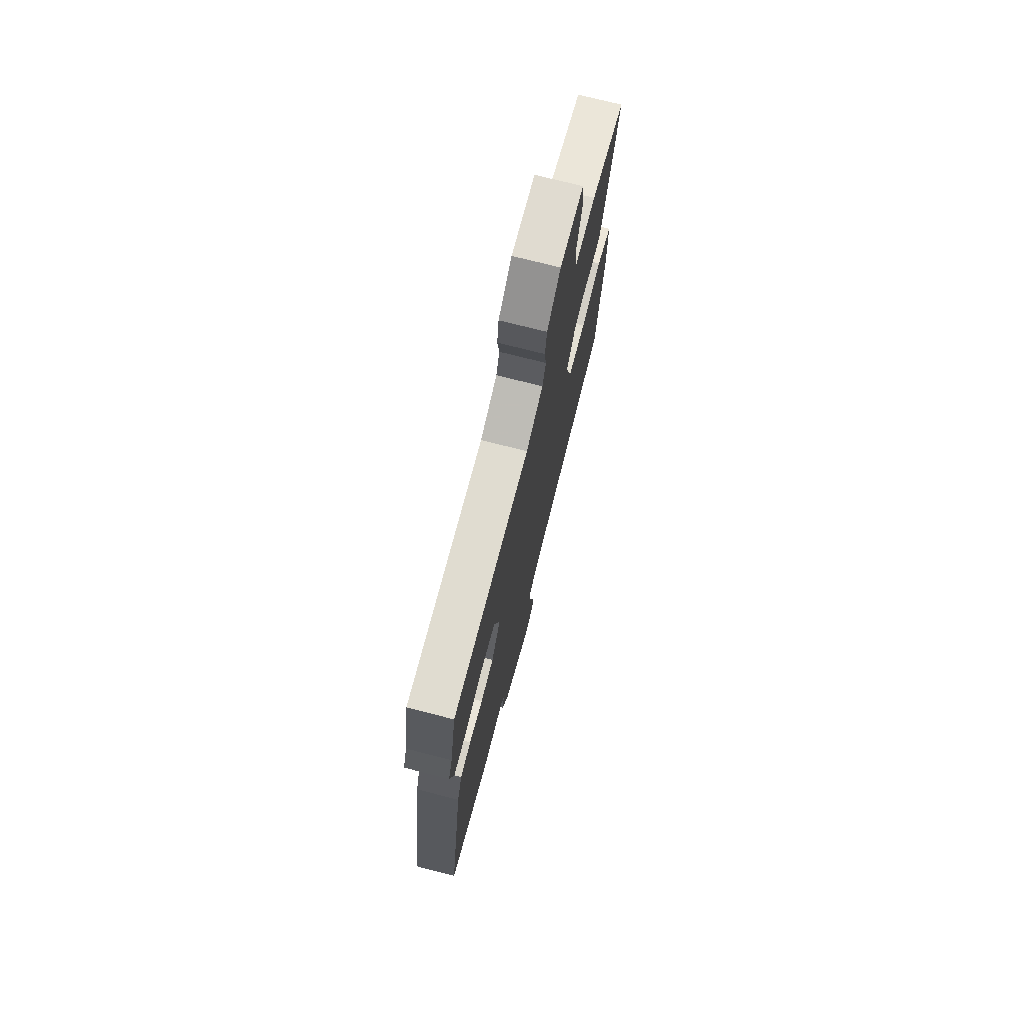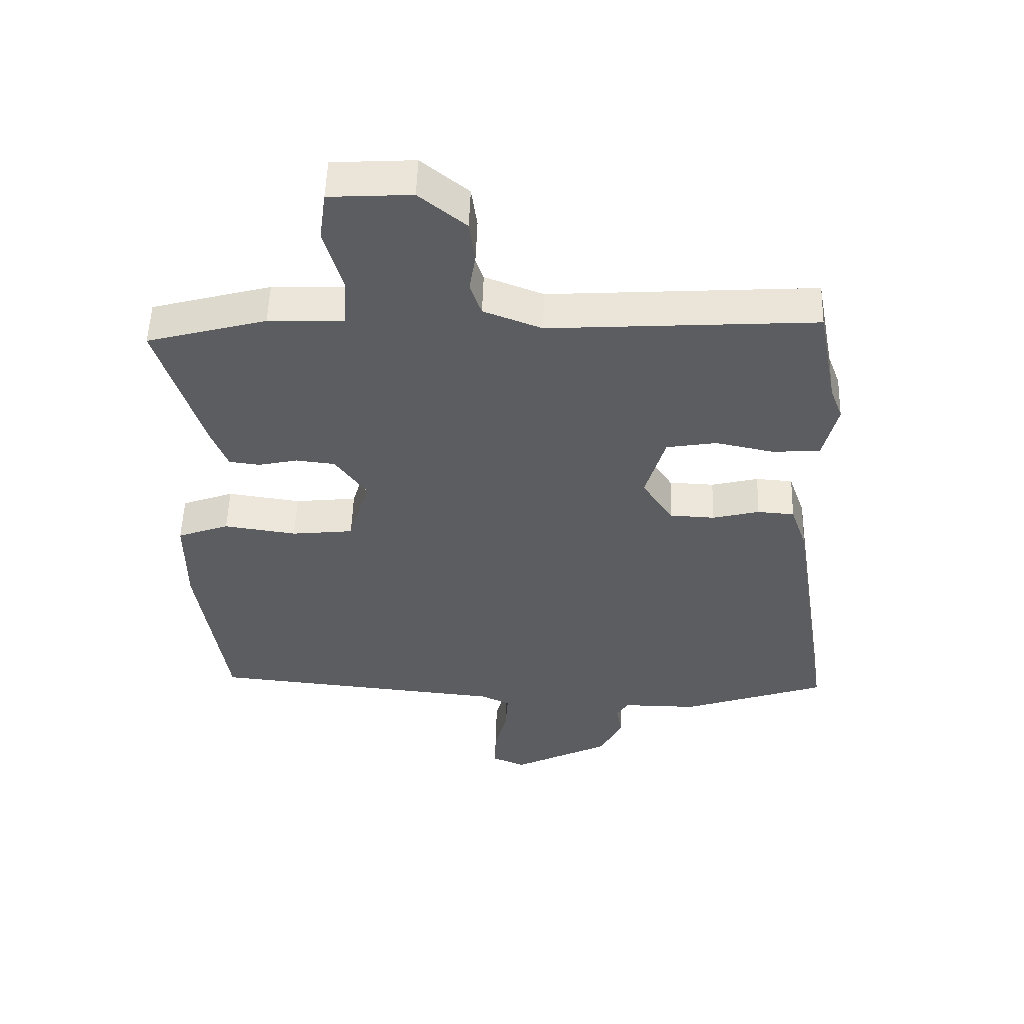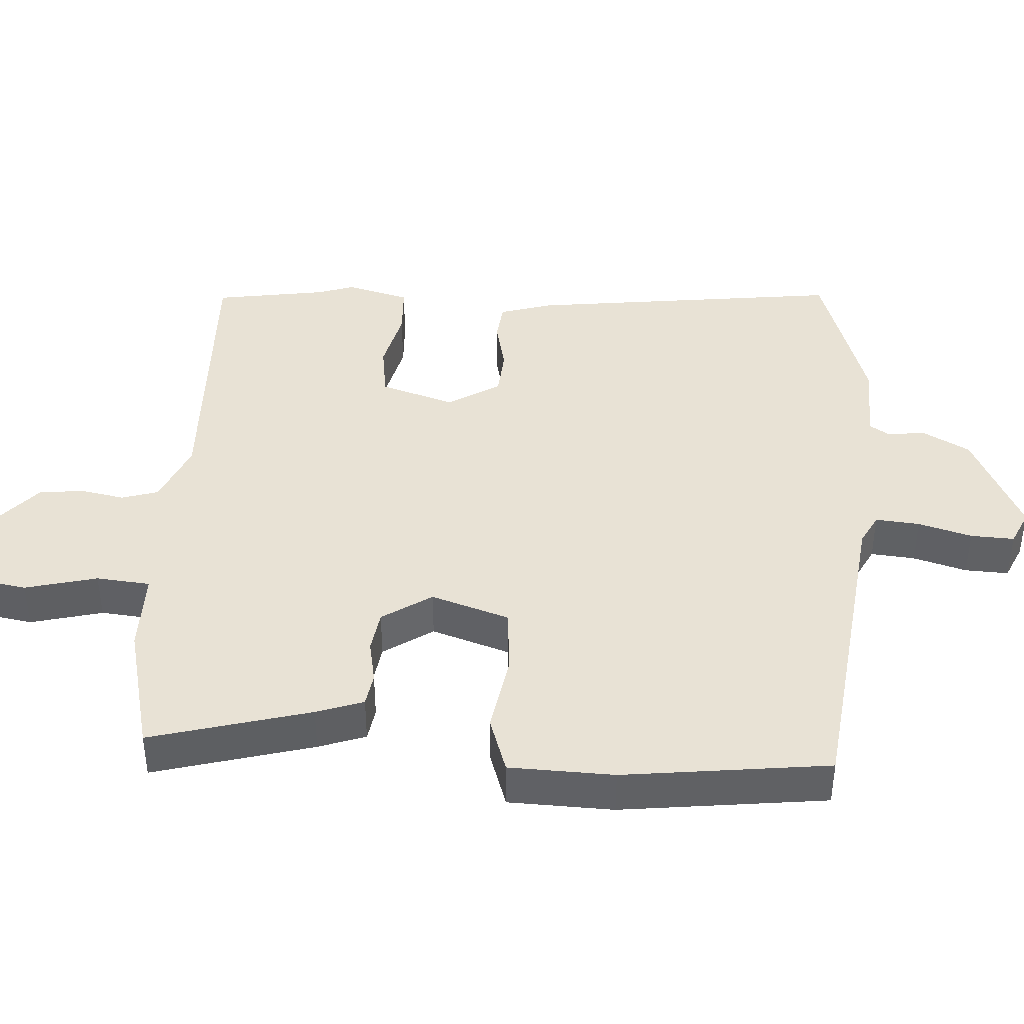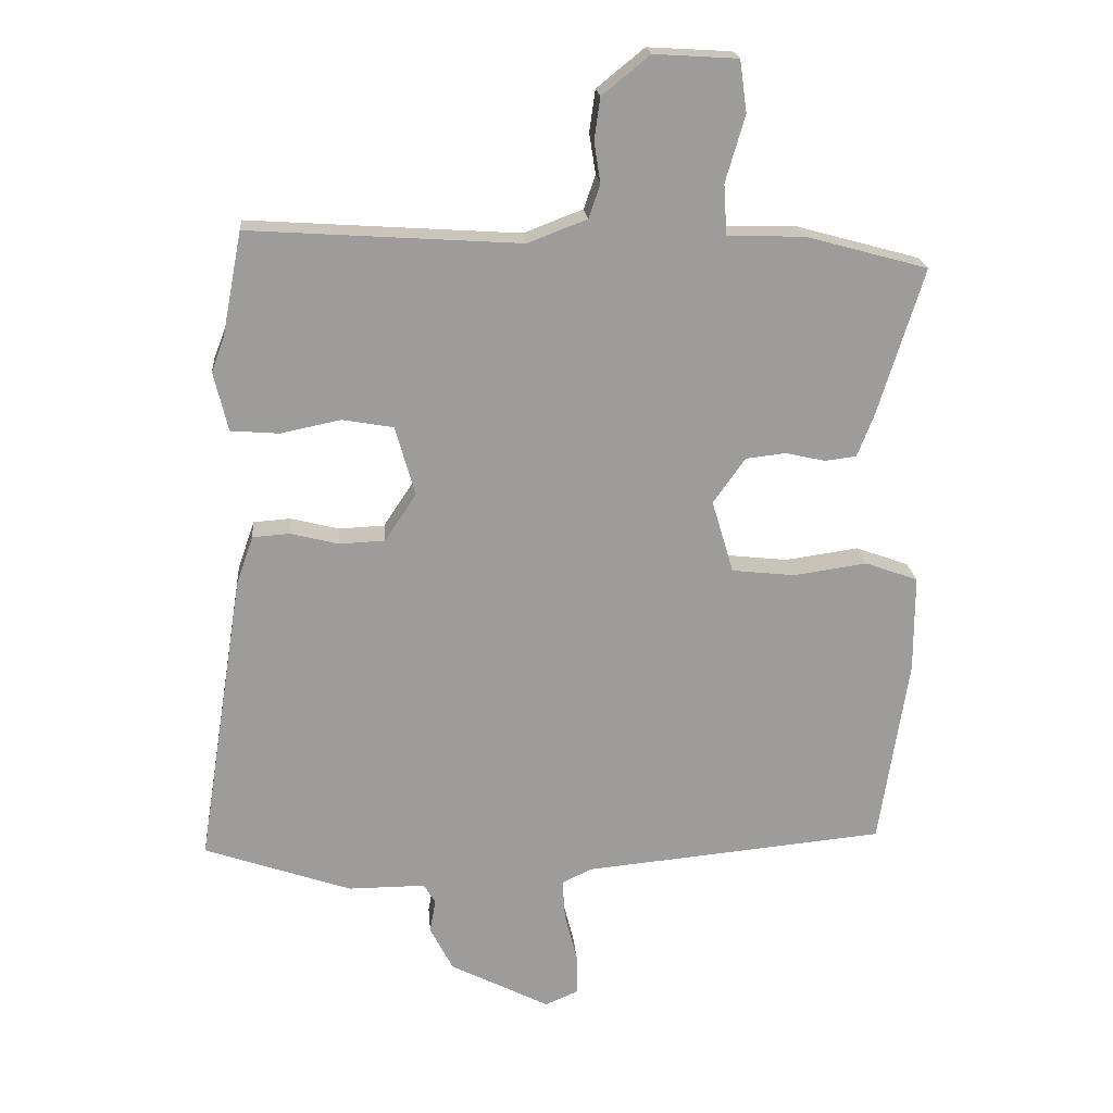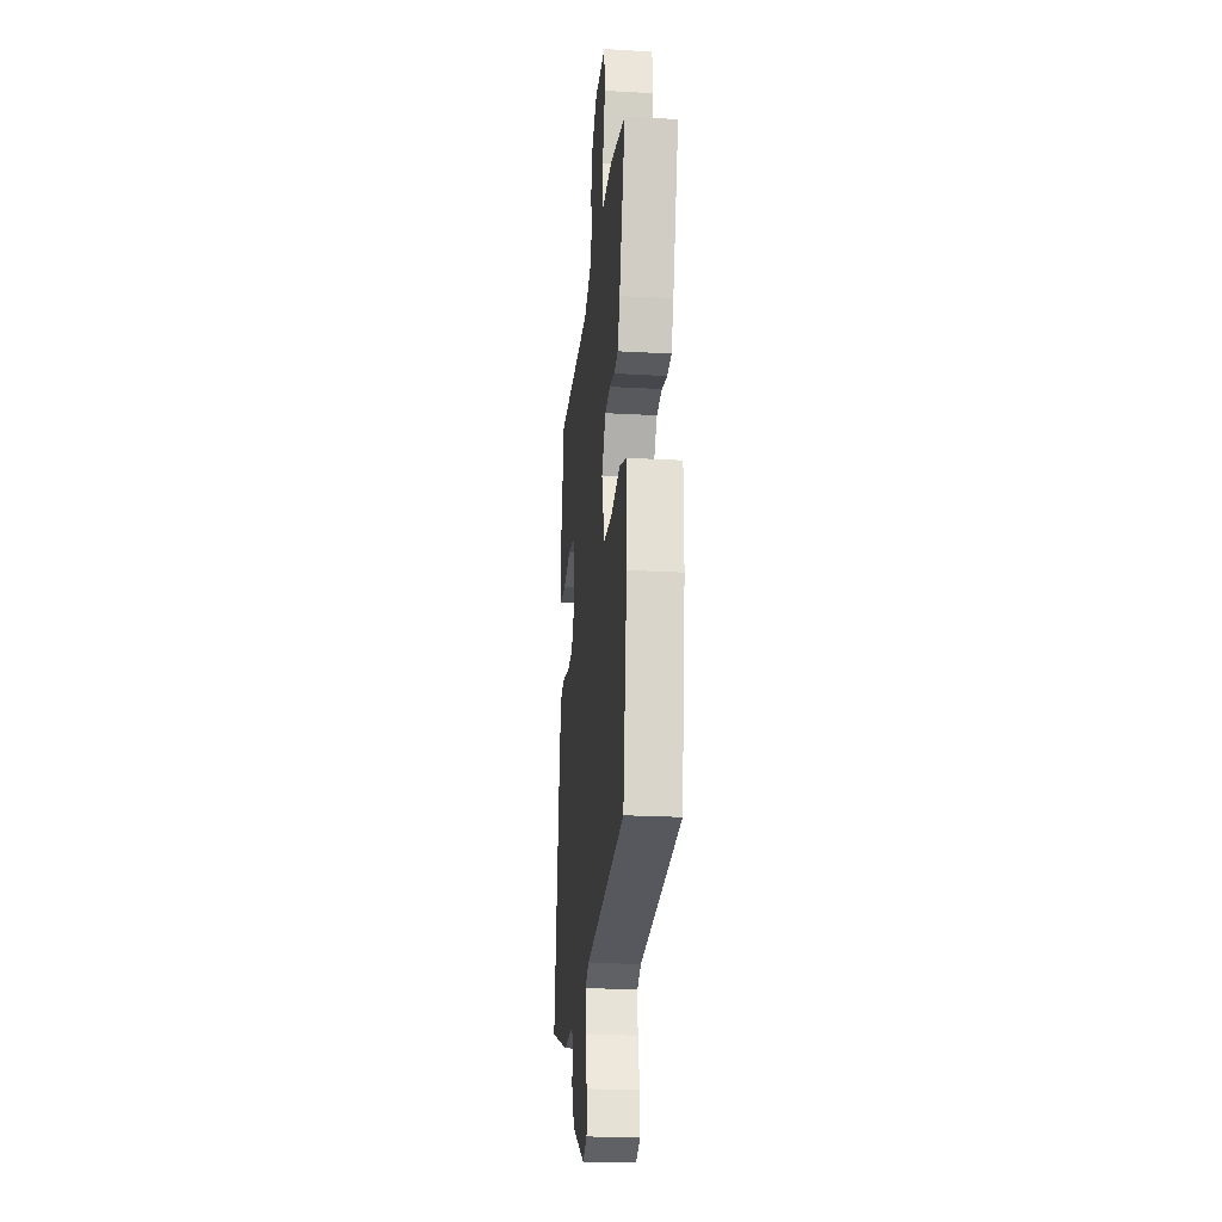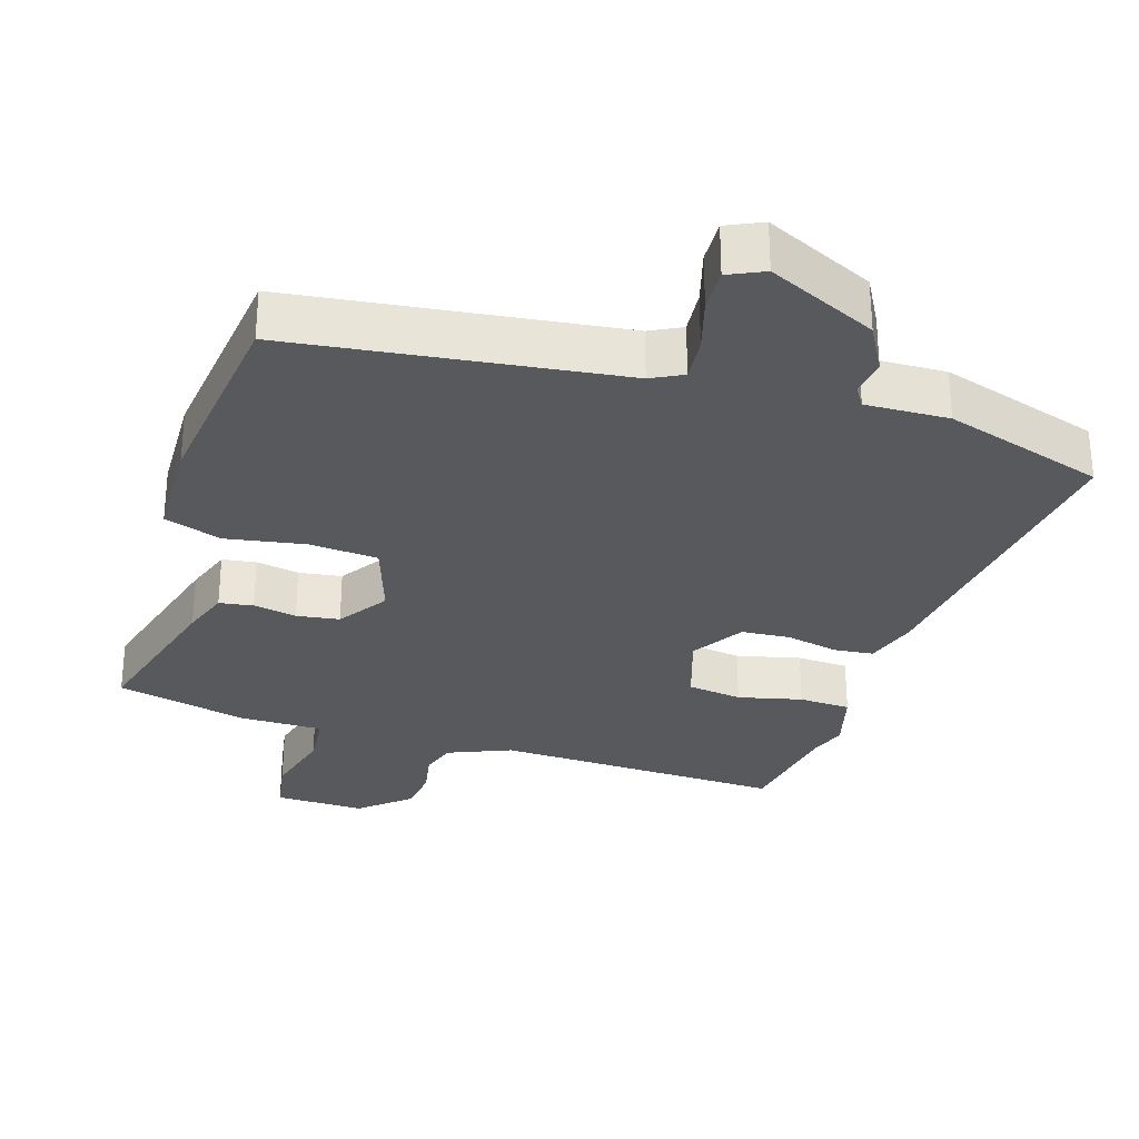
<metadata>
{"format":"obj","ext":"obj","renderer":"f3d","projection":"perspective","resolution":1024,"background":"white","views":[{"elev":73.7,"azim":-75.7,"up":"+Z"},{"elev":52.9,"azim":-178.2,"up":"+Z"},{"elev":40.9,"azim":95.3,"up":"+Y"},{"elev":20.3,"azim":-5.0,"up":"+Z"},{"elev":-23.6,"azim":84.6,"up":"+Z"},{"elev":-29.7,"azim":164.4,"up":"+Y"}]}
</metadata>
<code>
v 0.536 0.07 0.463
v 0.465 0.07 0.235
v 0.439 0.07 0.168
v 0.39 0.07 0.162
v 0.328 0.07 0.176
v 0.266 0.07 0.169
v 0.216 0.07 0.099
v 0.25 0.07 -0.015
v 0.348 0.07 -0.026
v 0.463 0.07 -0.01
v 0.545 0.07 -0.04
v 0.545 0.07 -0.191
v 0.5 0.07 -0.486
v 0.029 0.07 -0.53
v -0.017 0.07 -0.552
v -0.013 0.07 -0.616
v 0.007 0.07 -0.694
v 0.008 0.07 -0.757
v -0.044 0.07 -0.779
v -0.199 0.07 -0.7
v -0.235 0.07 -0.63
v -0.226 0.07 -0.577
v -0.244 0.07 -0.547
v -0.364 0.07 -0.547
v -0.482 0.07 -0.506
v -0.593 0.07 -0.467
v -0.521 0.07 -0.011
v -0.495 0.07 0.064
v -0.437 0.07 0.068
v -0.363 0.07 0.049
v -0.292 0.07 0.052
v -0.243 0.07 0.126
v -0.274 0.07 0.234
v -0.353 0.07 0.248
v -0.446 0.07 0.229
v -0.521 0.07 0.235
v -0.543 0.07 0.327
v -0.523 0.07 0.38
v -0.492 0.07 0.541
v -0.072 0.07 0.513
v 0.02 0.07 0.548
v 0.038 0.07 0.6
v 0.028 0.07 0.663
v 0.037 0.07 0.728
v 0.111 0.07 0.788
v 0.241 0.07 0.78
v 0.252 0.07 0.7
v 0.222 0.07 0.597
v 0.227 0.07 0.519
v 0.347 0.07 0.515
v 0.536 0 0.463
v 0.465 0 0.235
v 0.439 0 0.168
v 0.39 0 0.162
v 0.328 0 0.176
v 0.266 0 0.169
v 0.216 0 0.099
v 0.25 0 -0.015
v 0.348 0 -0.026
v 0.463 0 -0.01
v 0.545 0 -0.04
v 0.545 0 -0.191
v 0.5 0 -0.486
v 0.029 0 -0.53
v -0.017 0 -0.552
v -0.013 0 -0.616
v 0.007 0 -0.694
v 0.008 0 -0.757
v -0.044 0 -0.779
v -0.199 0 -0.7
v -0.235 0 -0.63
v -0.226 0 -0.577
v -0.244 0 -0.547
v -0.364 0 -0.547
v -0.482 0 -0.506
v -0.593 0 -0.467
v -0.521 0 -0.011
v -0.495 0 0.064
v -0.437 0 0.068
v -0.363 0 0.049
v -0.292 0 0.052
v -0.243 0 0.126
v -0.274 0 0.234
v -0.353 0 0.248
v -0.446 0 0.229
v -0.521 0 0.235
v -0.543 0 0.327
v -0.523 0 0.38
v -0.492 0 0.541
v -0.072 0 0.513
v 0.02 0 0.548
v 0.038 0 0.6
v 0.028 0 0.663
v 0.037 0 0.728
v 0.111 0 0.788
v 0.241 0 0.78
v 0.252 0 0.7
v 0.222 0 0.597
v 0.227 0 0.519
v 0.347 0 0.515
f 3 4 5
f 2 3 5
f 1 2 5
f 50 1 5
f 49 50 5
f 46 47 48
f 45 46 48
f 44 45 48
f 43 44 48
f 42 43 48
f 41 42 48 49
f 49 5 6
f 41 49 6
f 40 41 6
f 40 6 7
f 39 40 7
f 38 39 7
f 36 37 38
f 35 36 38
f 34 35 38
f 33 34 38
f 28 29 30
f 27 28 30
f 26 27 30
f 25 26 30
f 24 25 30
f 23 24 30
f 22 23 30 31
f 20 21 22
f 19 20 22
f 18 19 22
f 17 18 22
f 16 17 22
f 22 31 32
f 16 22 32
f 15 16 32
f 12 13 14
f 11 12 14
f 10 11 14
f 9 10 14
f 8 9 14 15
f 33 38 7 8
f 8 15 32 33
f 55 54 53
f 55 53 52
f 55 52 51
f 55 51 100
f 55 100 99
f 98 97 96
f 98 96 95
f 98 95 94
f 98 94 93
f 98 93 92
f 99 98 92 91
f 56 55 99
f 56 99 91
f 56 91 90
f 57 56 90
f 57 90 89
f 57 89 88
f 88 87 86
f 88 86 85
f 88 85 84
f 88 84 83
f 80 79 78
f 80 78 77
f 80 77 76
f 80 76 75
f 80 75 74
f 80 74 73
f 81 80 73 72
f 72 71 70
f 72 70 69
f 72 69 68
f 72 68 67
f 72 67 66
f 82 81 72
f 82 72 66
f 82 66 65
f 64 63 62
f 64 62 61
f 64 61 60
f 64 60 59
f 65 64 59 58
f 58 57 88 83
f 83 82 65 58
f 1 51 52 2
f 2 52 53 3
f 3 53 54 4
f 4 54 55 5
f 5 55 56 6
f 6 56 57 7
f 7 57 58 8
f 8 58 59 9
f 9 59 60 10
f 10 60 61 11
f 11 61 62 12
f 12 62 63 13
f 13 63 64 14
f 14 64 65 15
f 15 65 66 16
f 16 66 67 17
f 17 67 68 18
f 18 68 69 19
f 19 69 70 20
f 20 70 71 21
f 21 71 72 22
f 22 72 73 23
f 23 73 74 24
f 24 74 75 25
f 25 75 76 26
f 26 76 77 27
f 27 77 78 28
f 28 78 79 29
f 29 79 80 30
f 30 80 81 31
f 31 81 82 32
f 32 82 83 33
f 33 83 84 34
f 34 84 85 35
f 35 85 86 36
f 36 86 87 37
f 37 87 88 38
f 38 88 89 39
f 39 89 90 40
f 40 90 91 41
f 41 91 92 42
f 42 92 93 43
f 43 93 94 44
f 44 94 95 45
f 45 95 96 46
f 46 96 97 47
f 47 97 98 48
f 48 98 99 49
f 49 99 100 50
f 50 100 51 1

</code>
